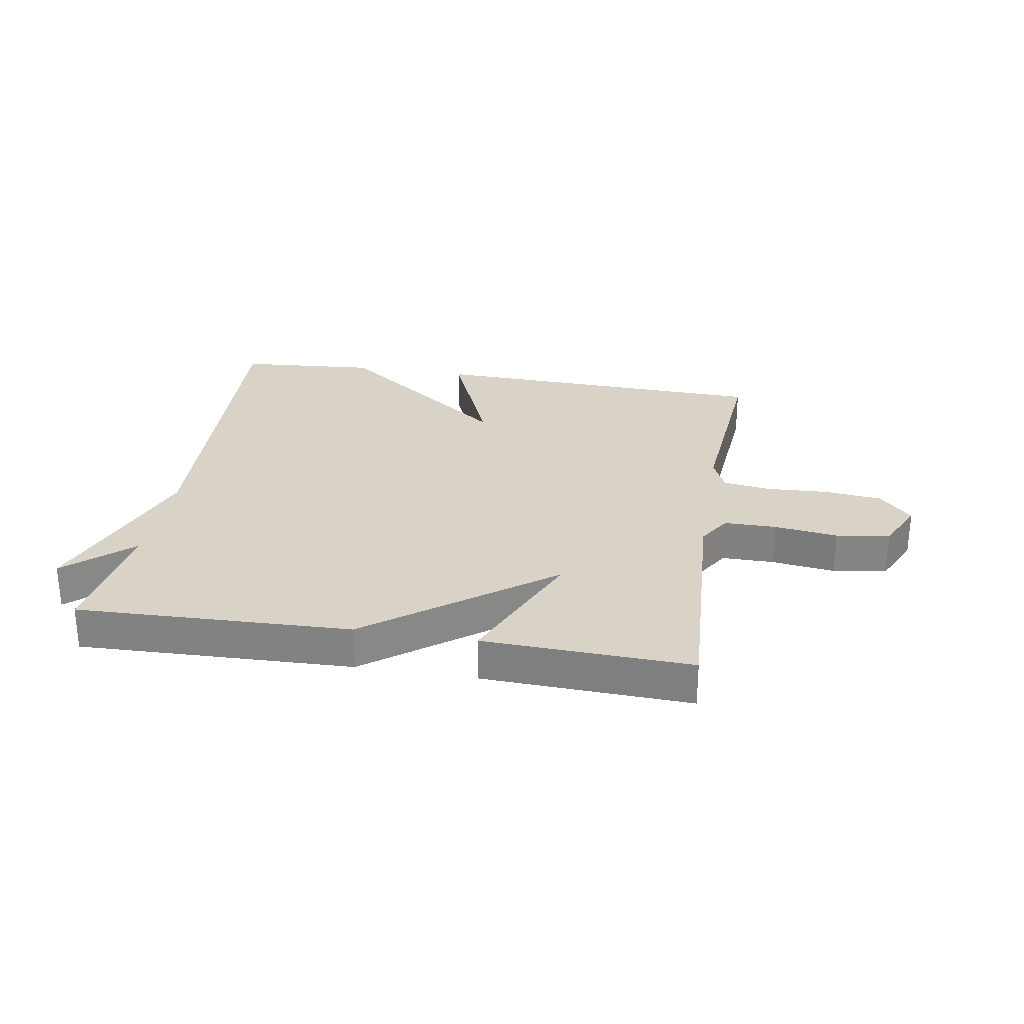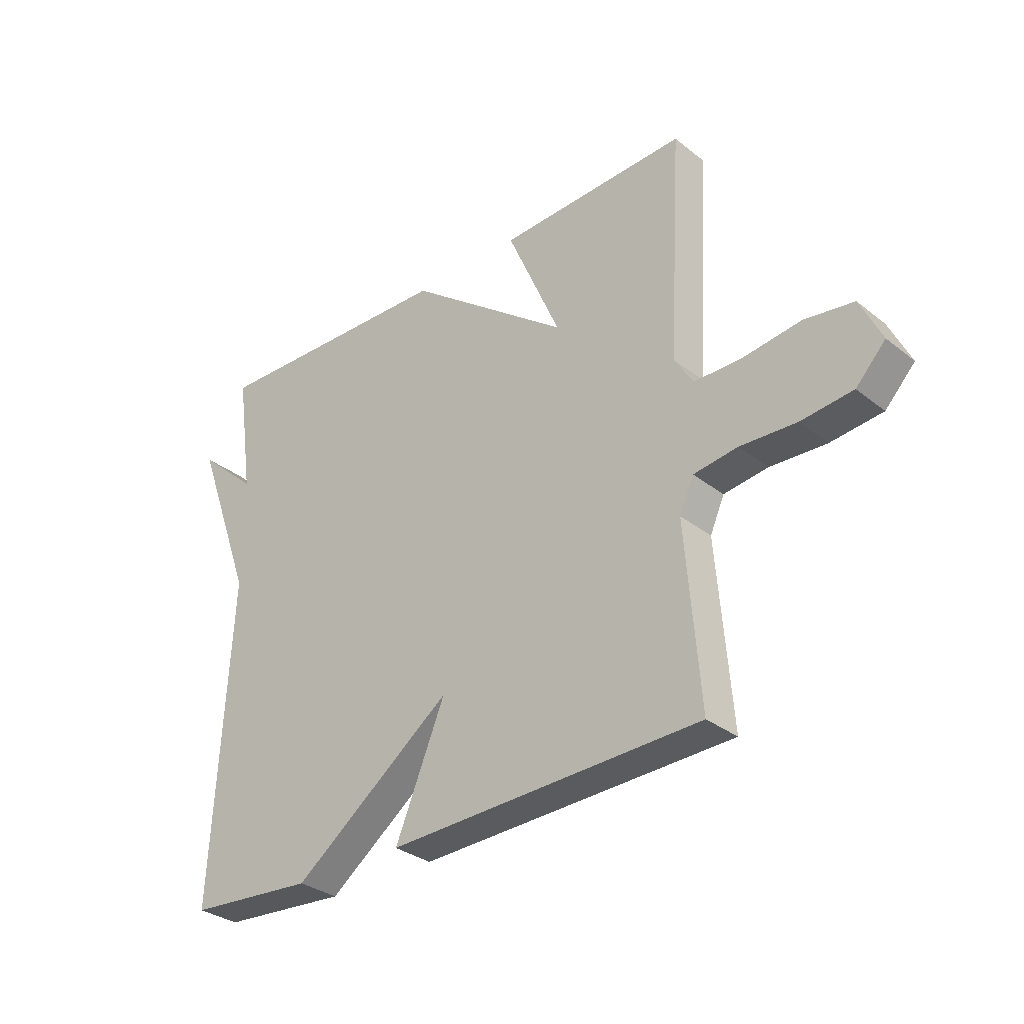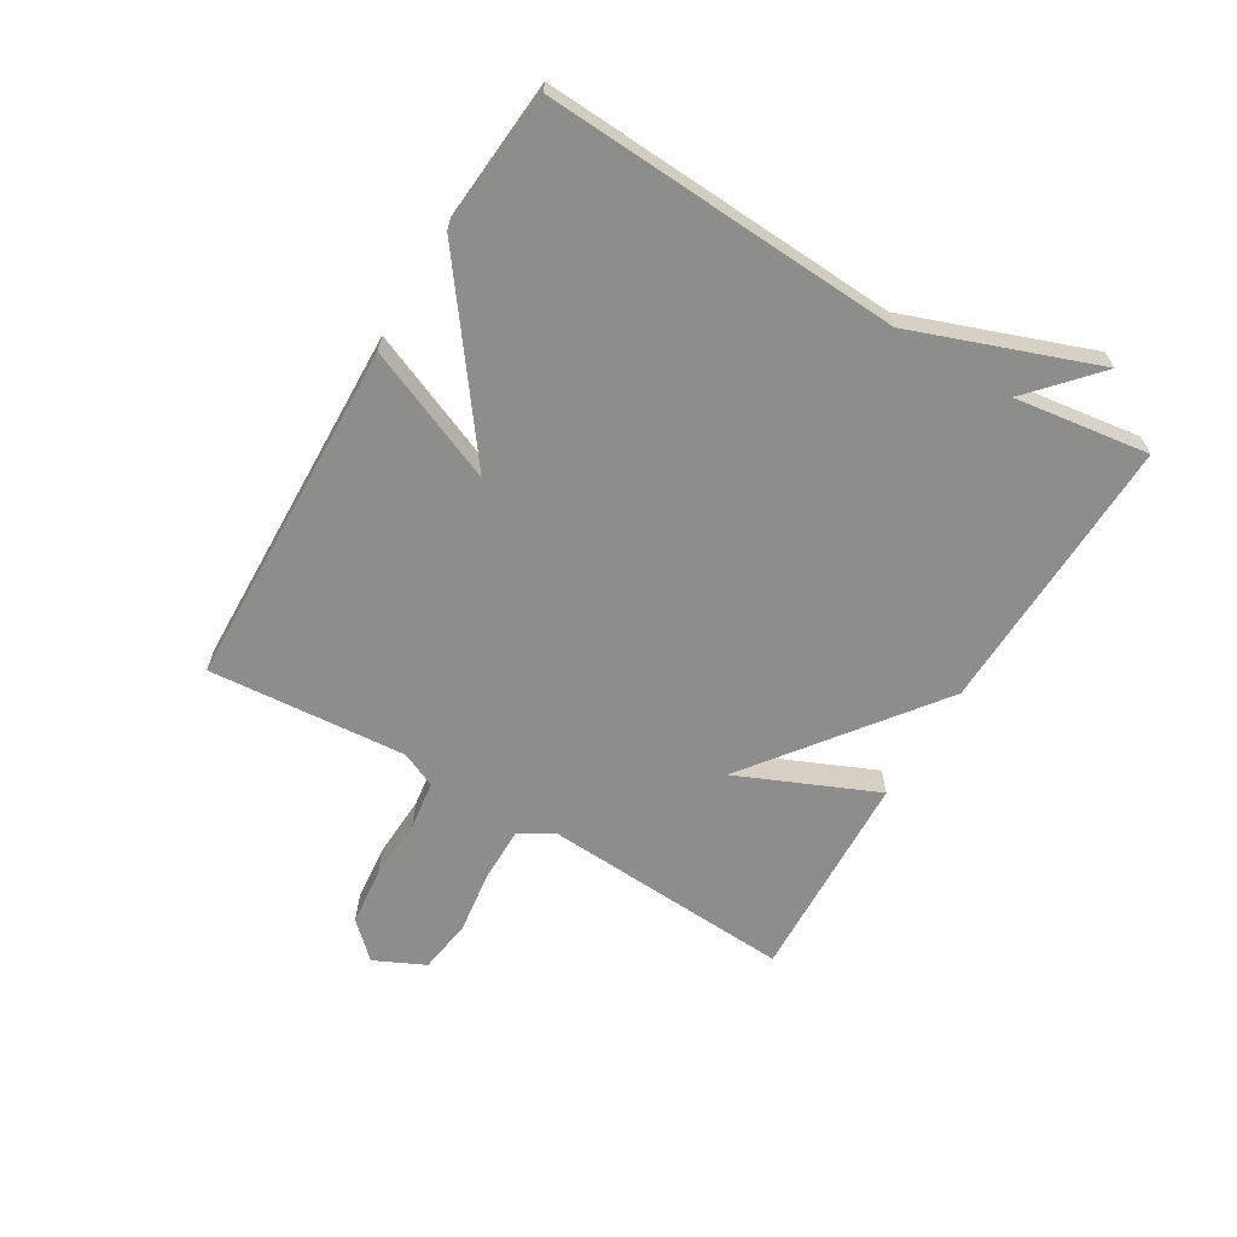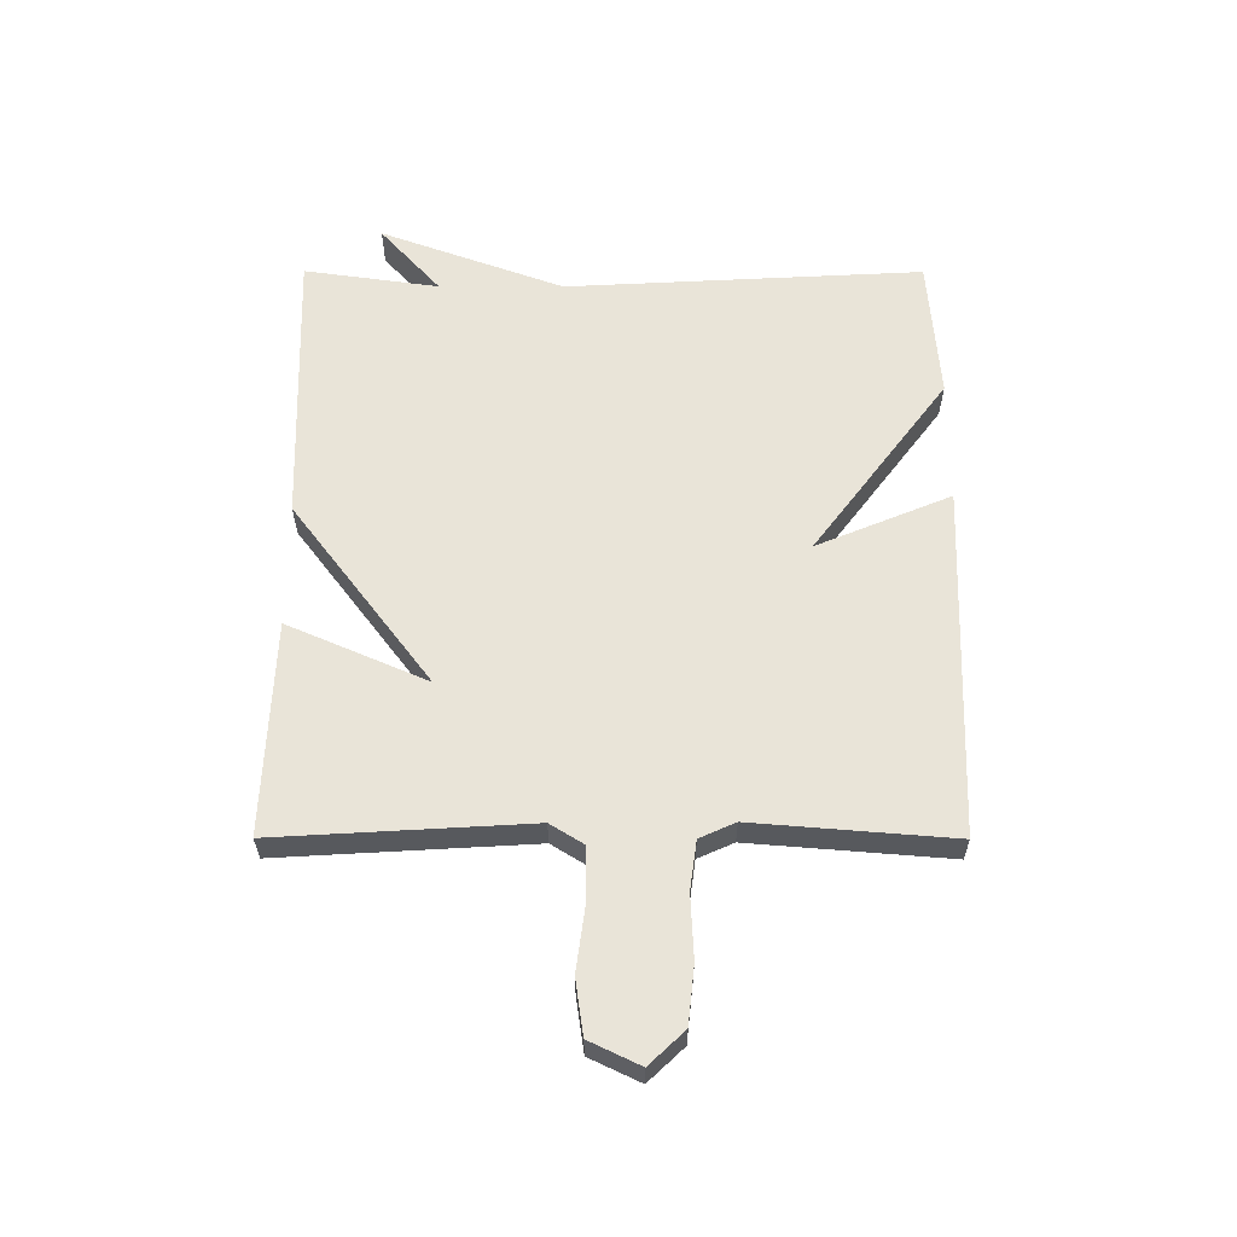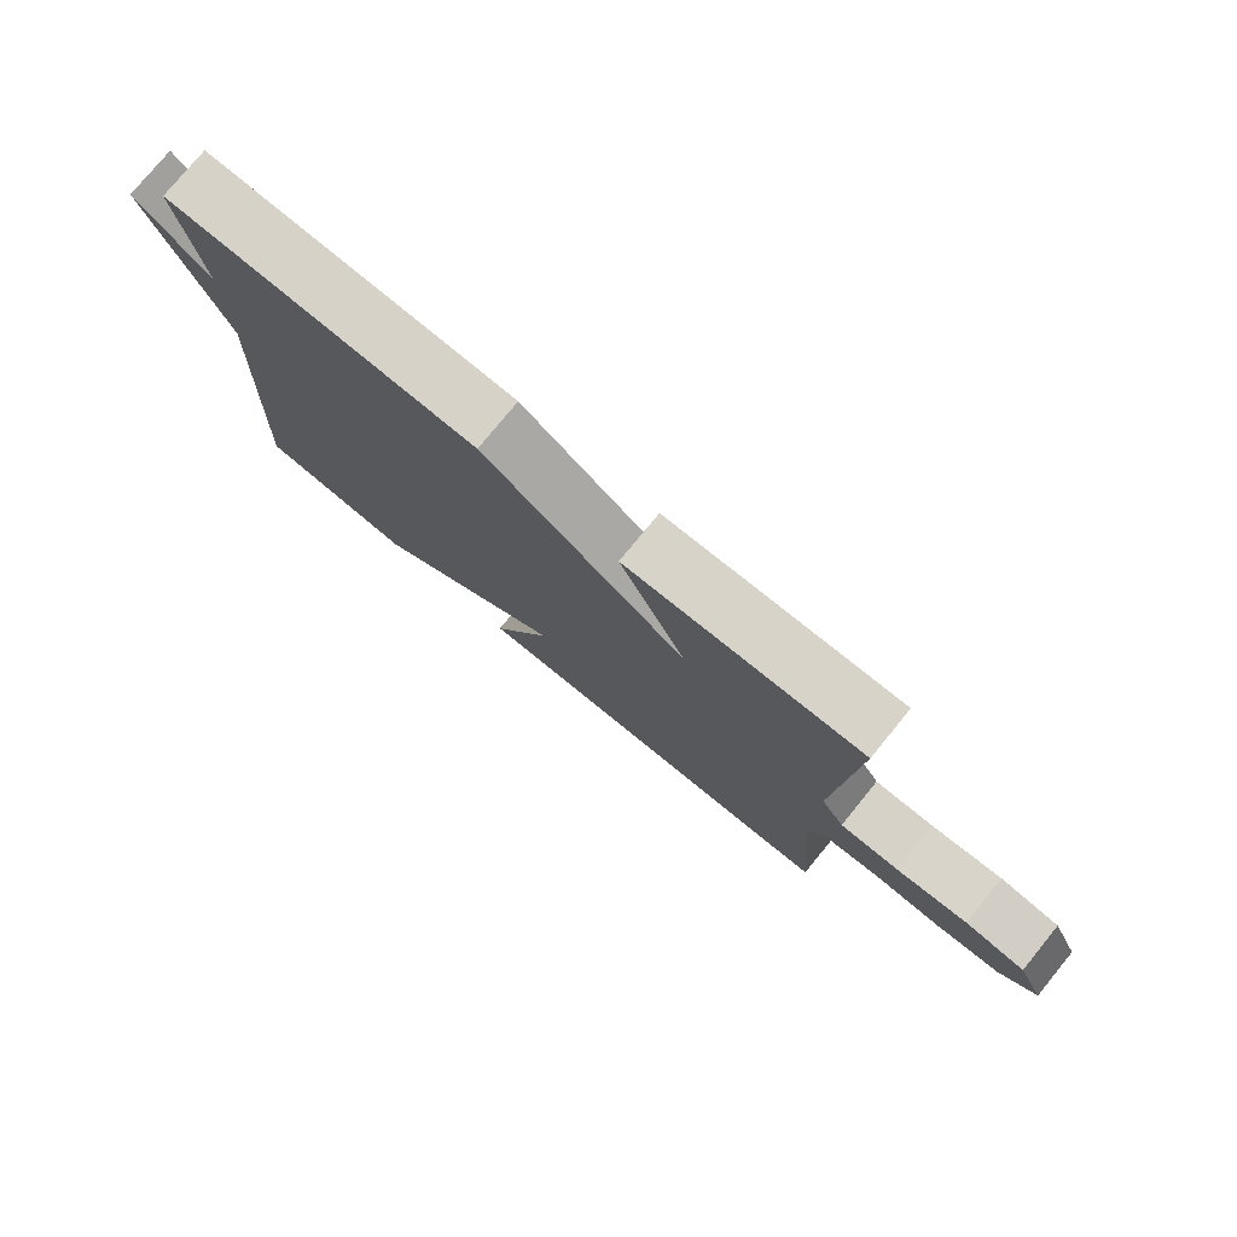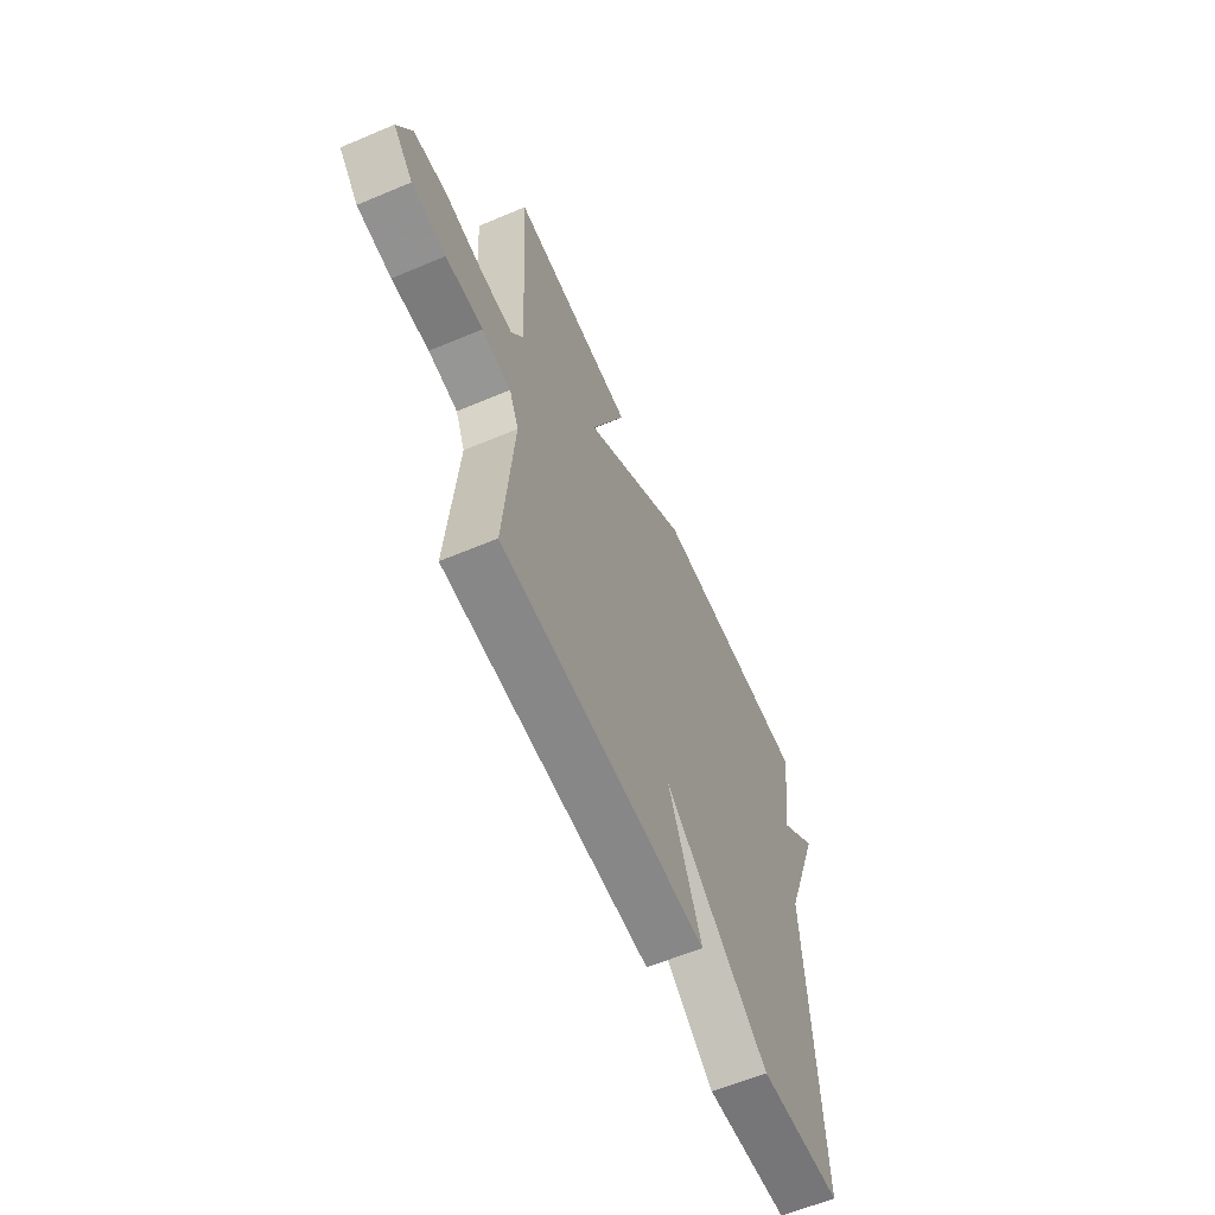
<metadata>
{"format":"obj","ext":"obj","renderer":"f3d","projection":"perspective","resolution":1024,"background":"white","views":[{"elev":28.0,"azim":9.5,"up":"+Y"},{"elev":-31.8,"azim":42.2,"up":"+Z"},{"elev":-64.5,"azim":-120.9,"up":"+Y"},{"elev":60.2,"azim":90.1,"up":"+Y"},{"elev":77.6,"azim":39.3,"up":"+Z"},{"elev":-60.9,"azim":113.3,"up":"+Z"}]}
</metadata>
<code>
v -0.5 0.07 0.5
v -0.045 0.07 0.486
v 0.253 0.07 0.26
v 0.155 0.07 0.486
v 0.5 0.07 0.5
v 0.476 0.07 0.09
v 0.51 0.07 0.035
v 0.597 0.07 0.035
v 0.702 0.07 0.049
v 0.791 0.07 0.036
v 0.83 0.07 -0.046
v 0.776 0.07 -0.103
v 0.682 0.07 -0.113
v 0.58 0.07 -0.108
v 0.5 0.07 -0.119
v 0.474 0.07 -0.177
v 0.5 0.07 -0.5
v -0.07 0.07 -0.518
v 0.021 0.07 -0.3
v -0.27 0.07 -0.518
v -0.5 0.07 -0.5
v -0.469 0.07 0.081
v -0.578 0.07 0.379
v -0.469 0.07 0.281
v -0.5 0 0.5
v -0.045 0 0.486
v 0.253 0 0.26
v 0.155 0 0.486
v 0.5 0 0.5
v 0.476 0 0.09
v 0.51 0 0.035
v 0.597 0 0.035
v 0.702 0 0.049
v 0.791 0 0.036
v 0.83 0 -0.046
v 0.776 0 -0.103
v 0.682 0 -0.113
v 0.58 0 -0.108
v 0.5 0 -0.119
v 0.474 0 -0.177
v 0.5 0 -0.5
v -0.07 0 -0.518
v 0.021 0 -0.3
v -0.27 0 -0.518
v -0.5 0 -0.5
v -0.469 0 0.081
v -0.578 0 0.379
v -0.469 0 0.281
f 22 23 24
f 19 20 21 22
f 19 22 24
f 16 17 18 19
f 1 2 3
f 24 1 3
f 19 24 3
f 16 19 3
f 15 16 3
f 12 13 14
f 11 12 14
f 10 11 14
f 9 10 14
f 8 9 14
f 7 8 14 15
f 15 3 4
f 7 15 4
f 6 7 4
f 4 5 6
f 48 47 46
f 46 45 44 43
f 48 46 43
f 43 42 41 40
f 27 26 25
f 27 25 48
f 27 48 43
f 27 43 40
f 27 40 39
f 38 37 36
f 38 36 35
f 38 35 34
f 38 34 33
f 38 33 32
f 39 38 32 31
f 28 27 39
f 28 39 31
f 28 31 30
f 30 29 28
f 1 25 26 2
f 2 26 27 3
f 3 27 28 4
f 4 28 29 5
f 5 29 30 6
f 6 30 31 7
f 7 31 32 8
f 8 32 33 9
f 9 33 34 10
f 10 34 35 11
f 11 35 36 12
f 12 36 37 13
f 13 37 38 14
f 14 38 39 15
f 15 39 40 16
f 16 40 41 17
f 17 41 42 18
f 18 42 43 19
f 19 43 44 20
f 20 44 45 21
f 21 45 46 22
f 22 46 47 23
f 23 47 48 24
f 24 48 25 1

</code>
